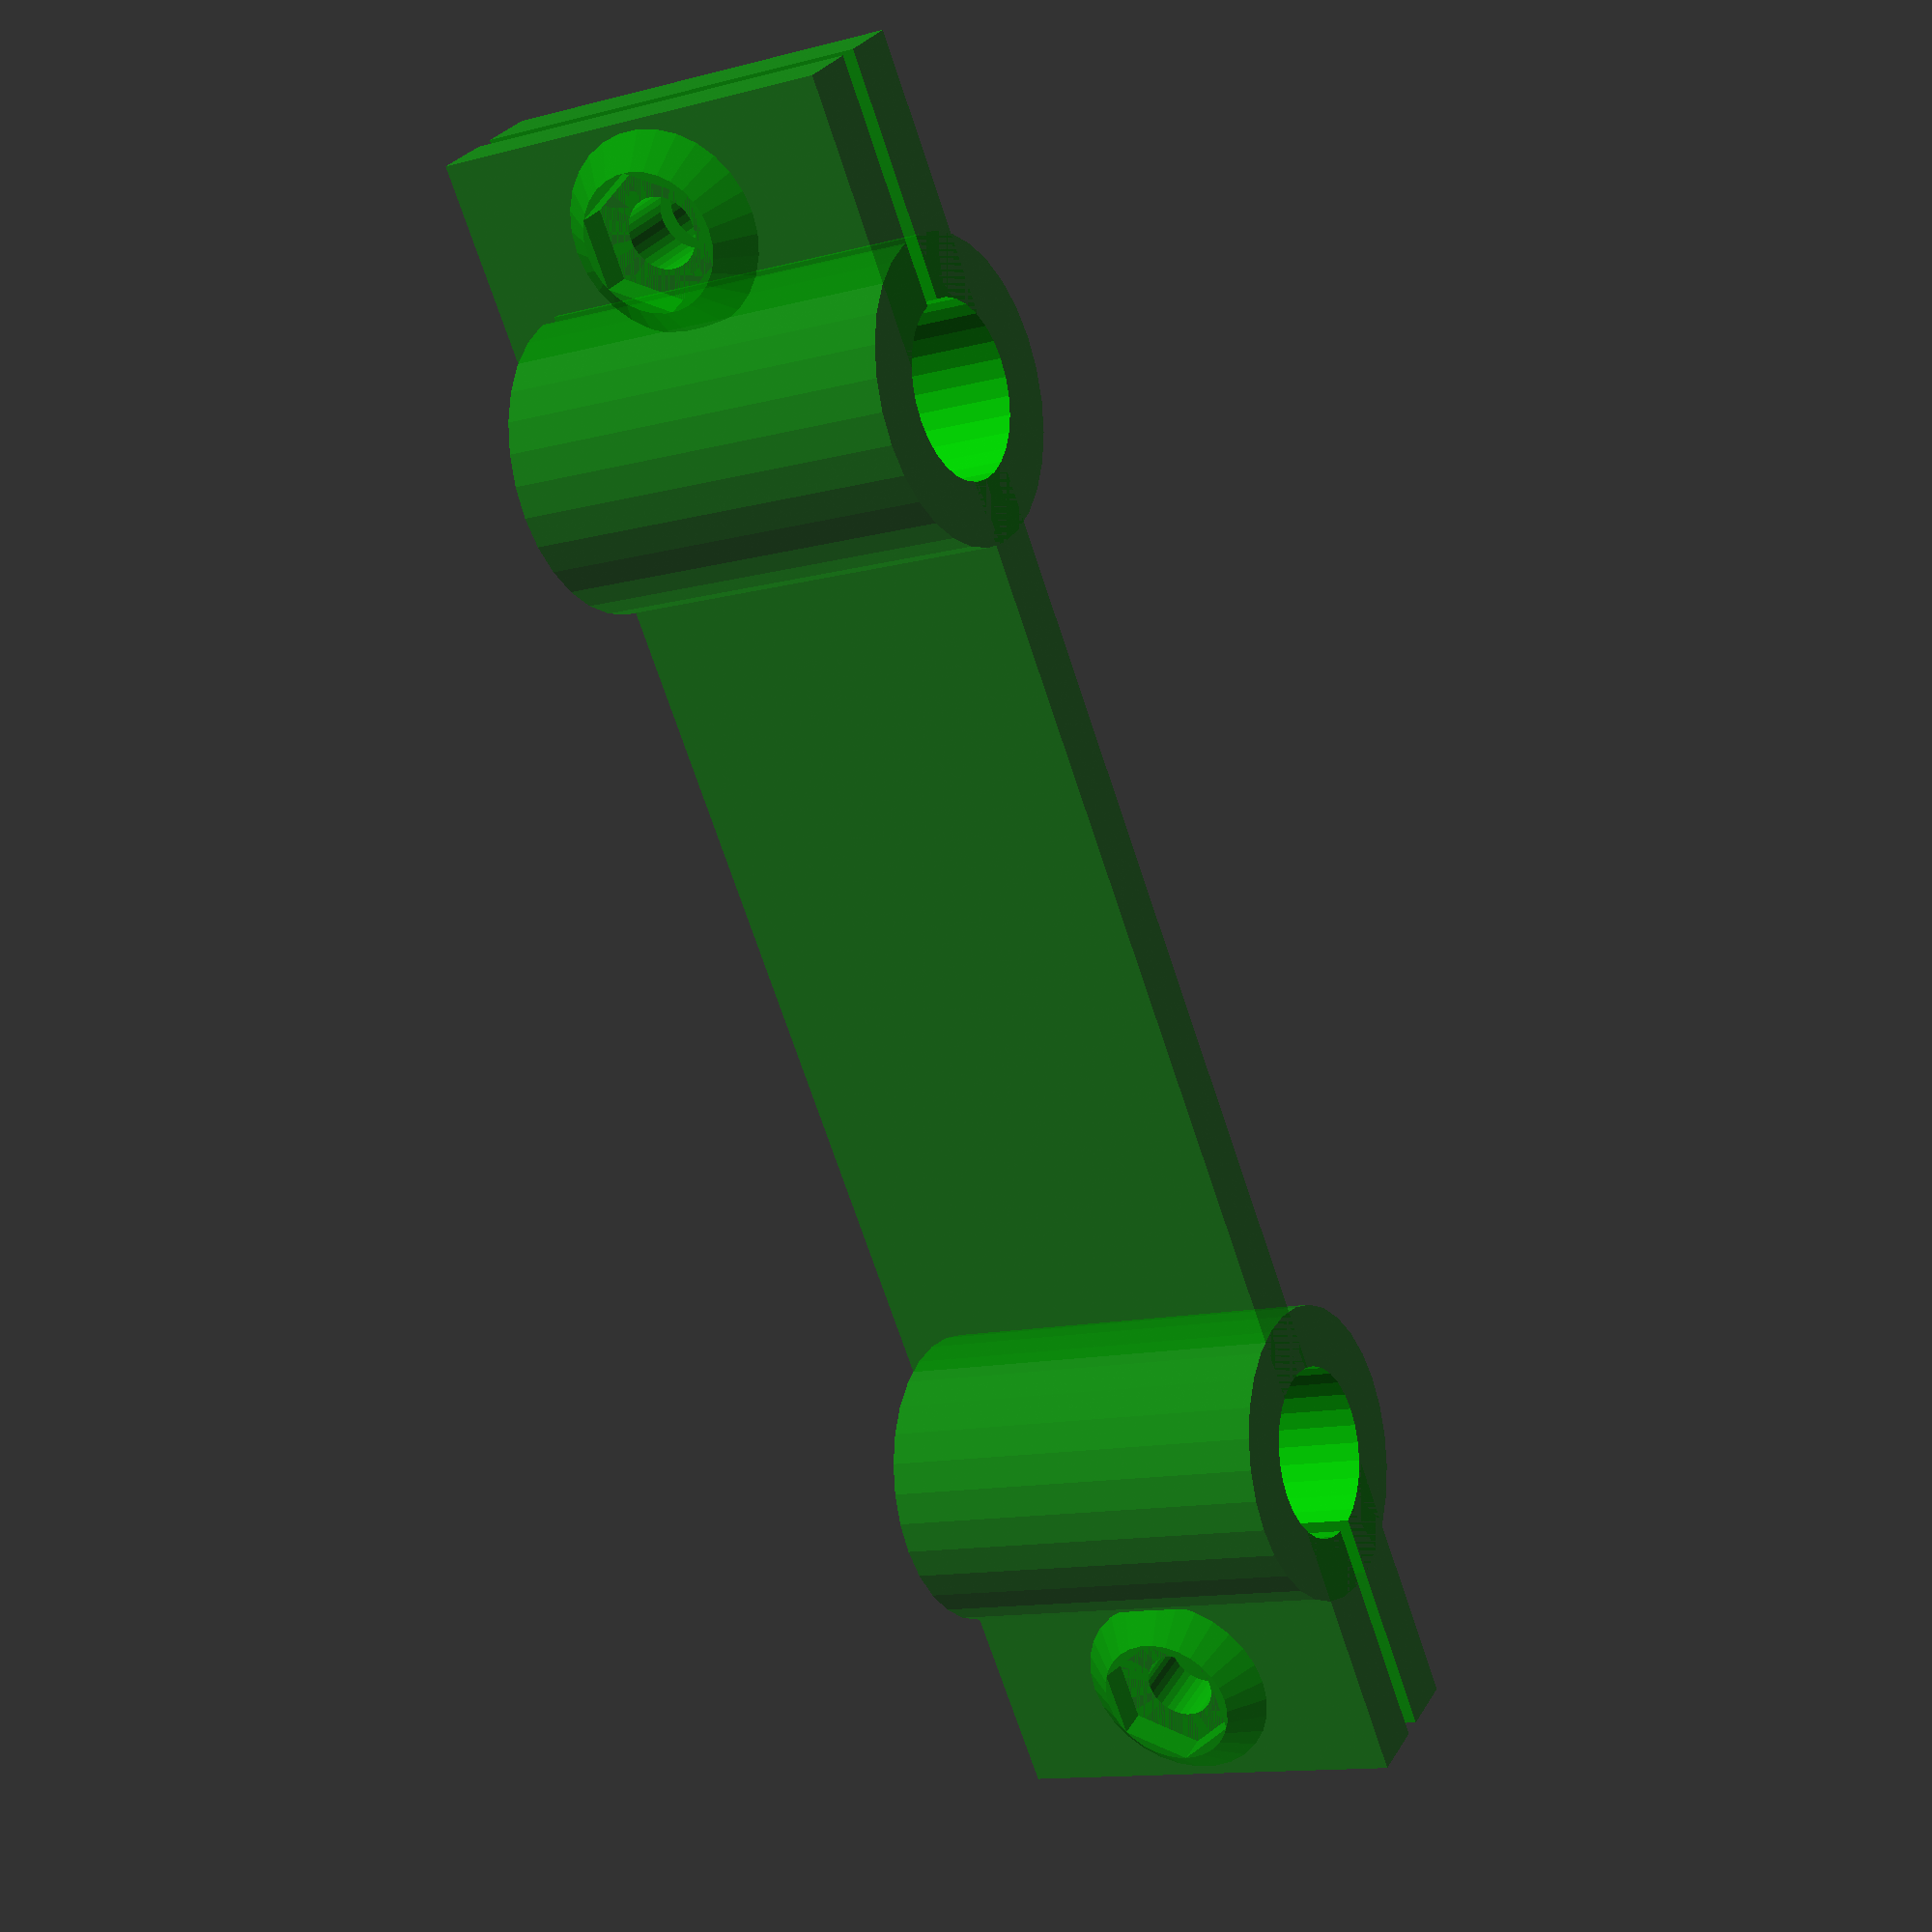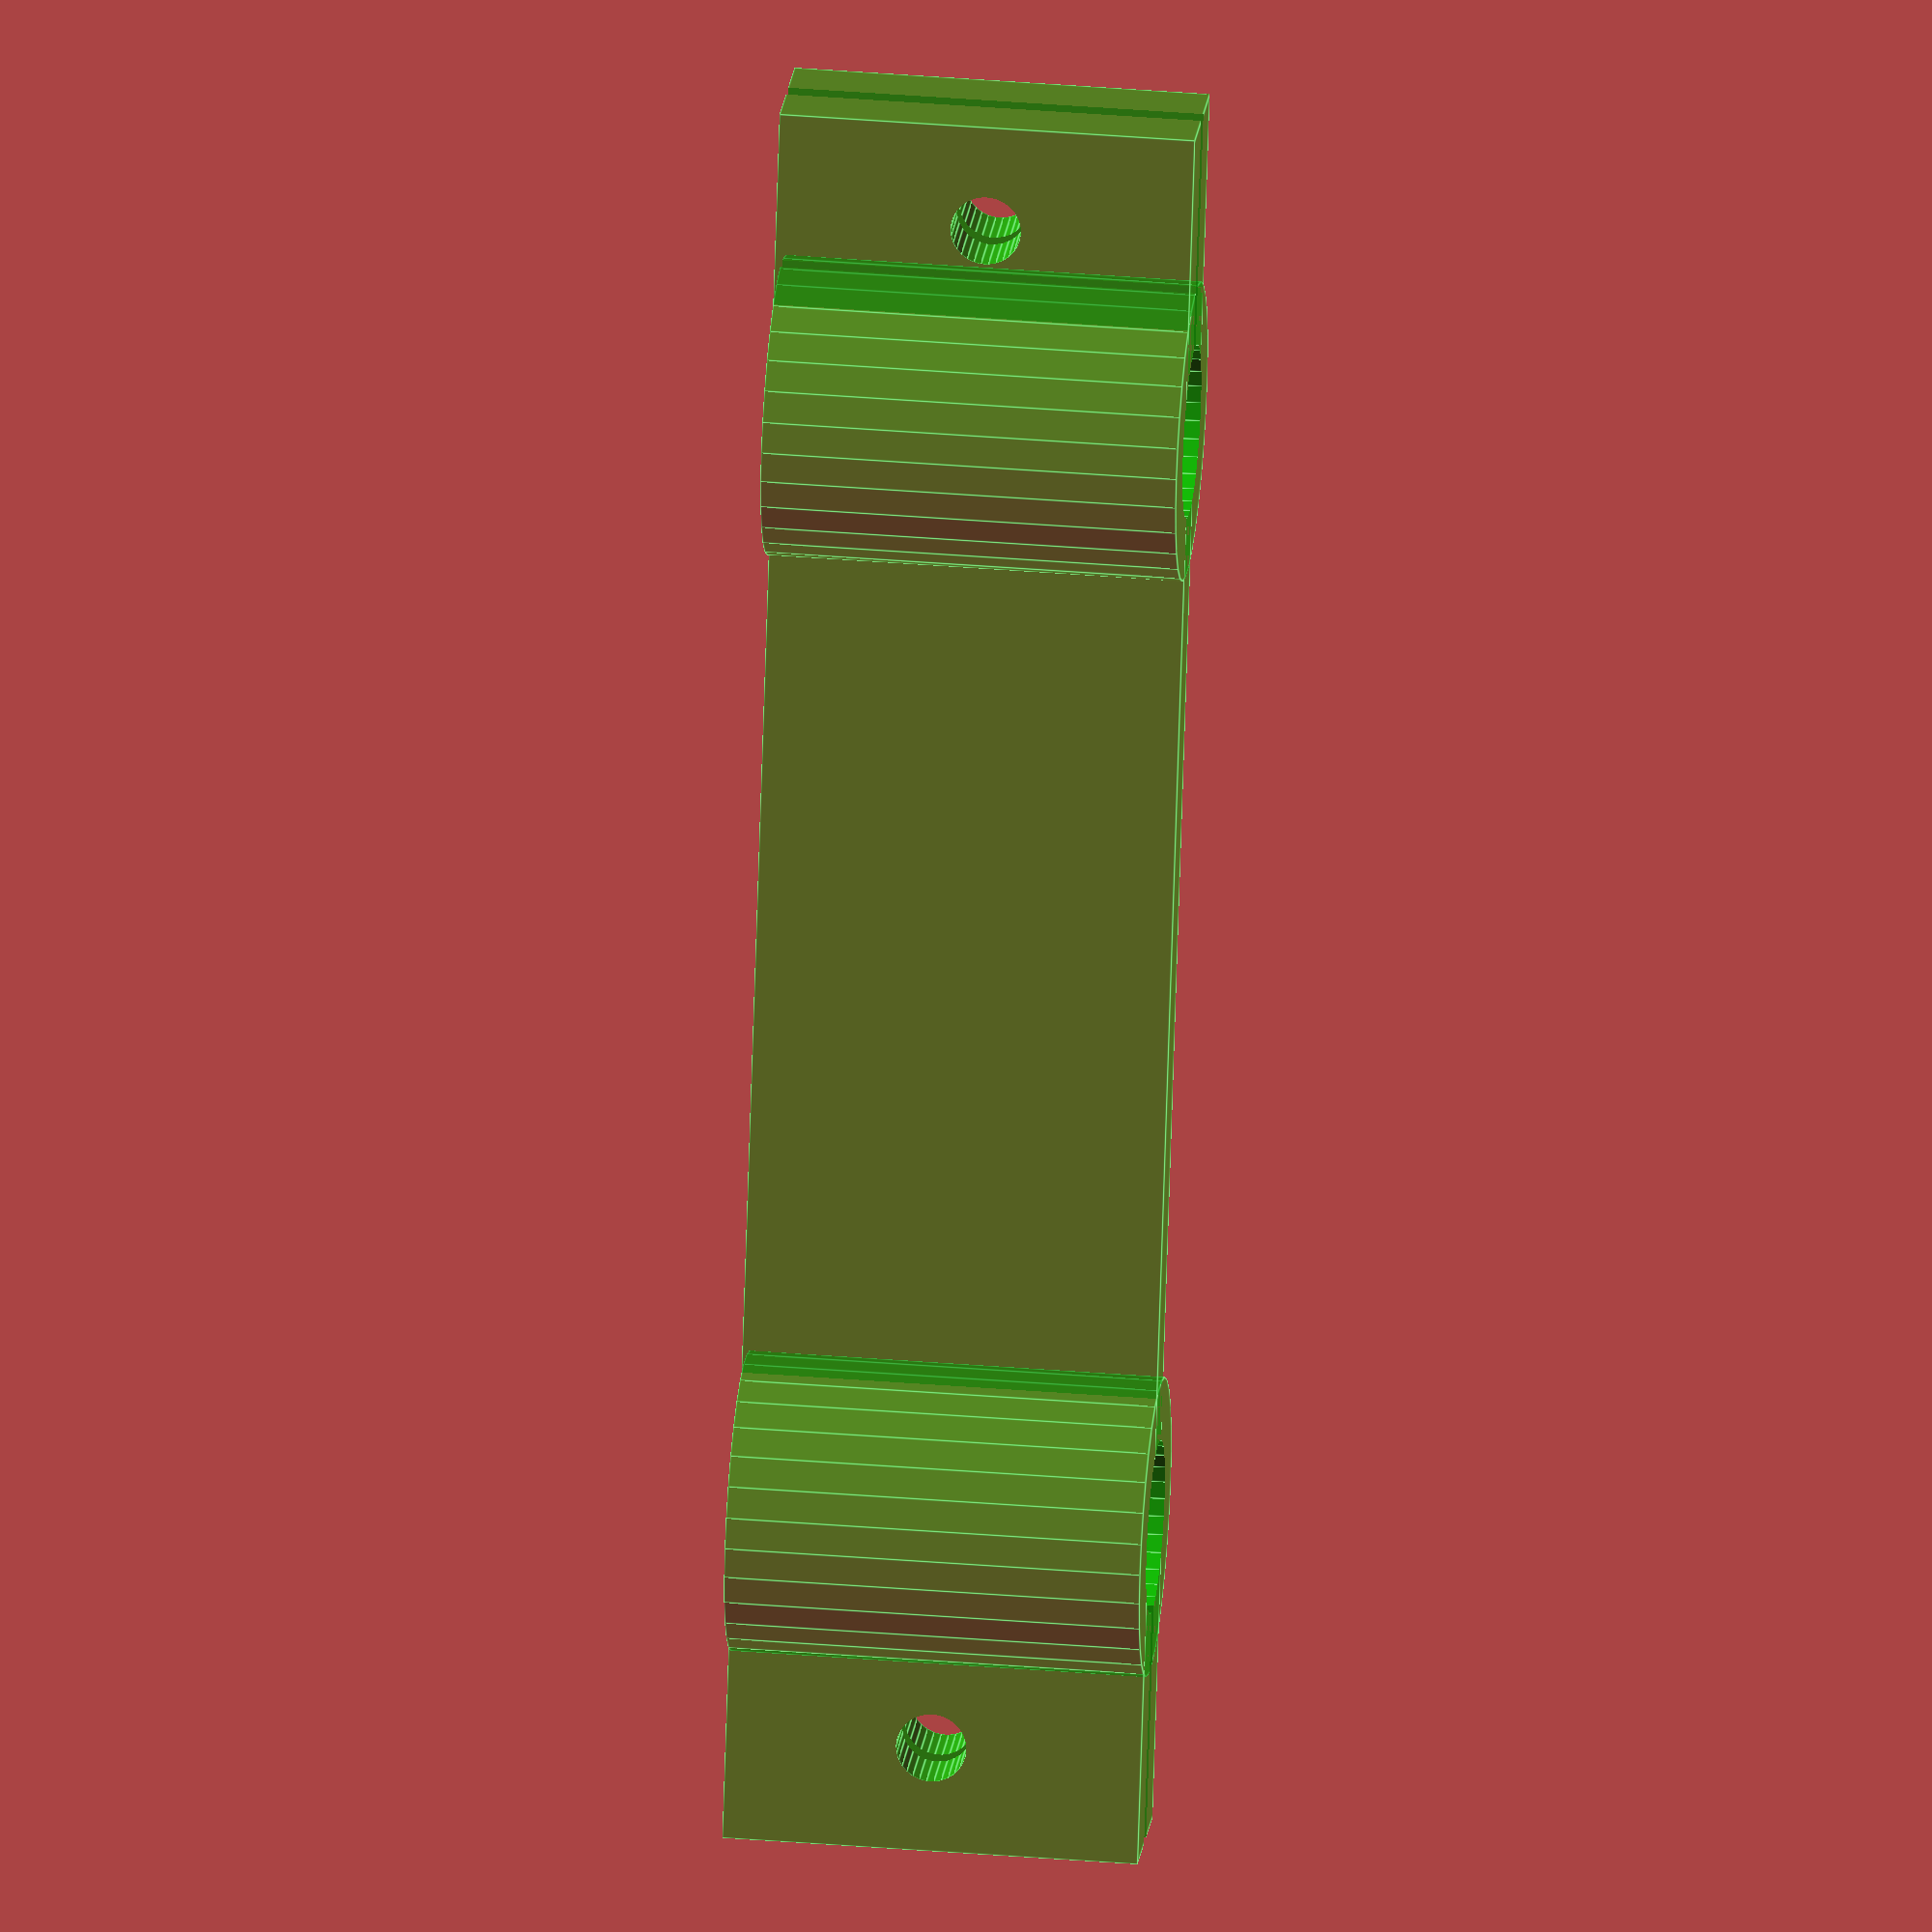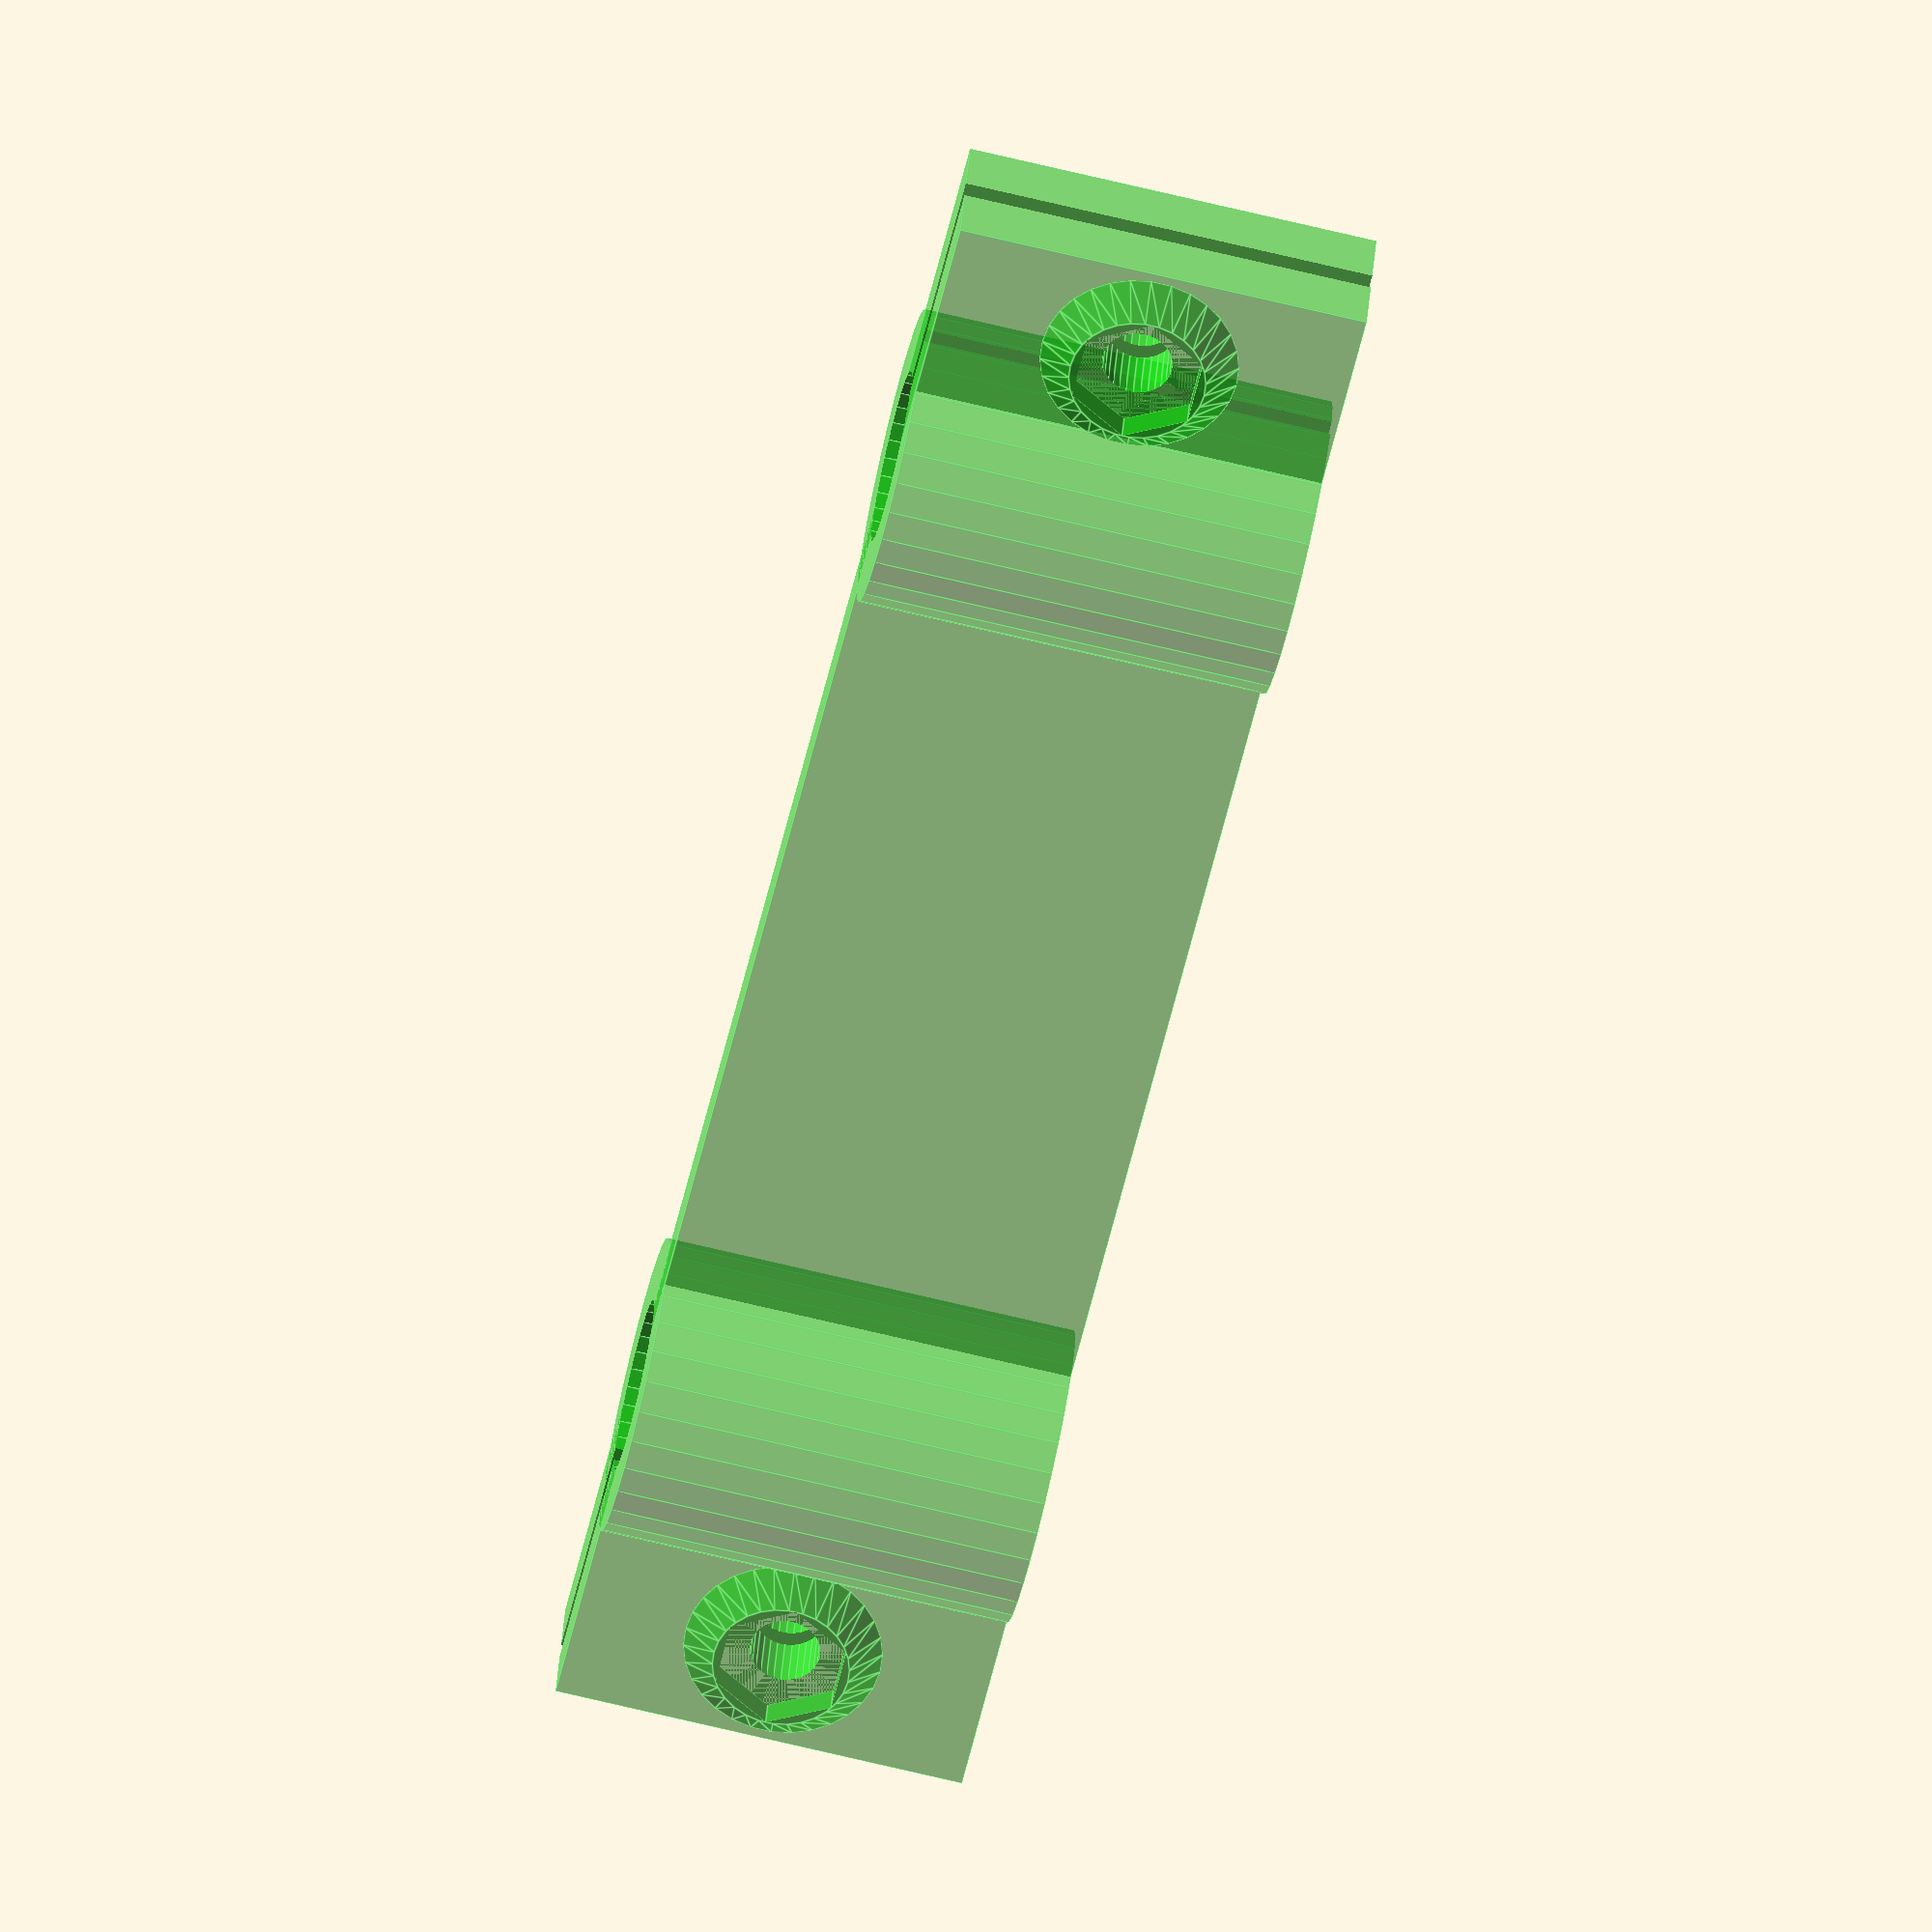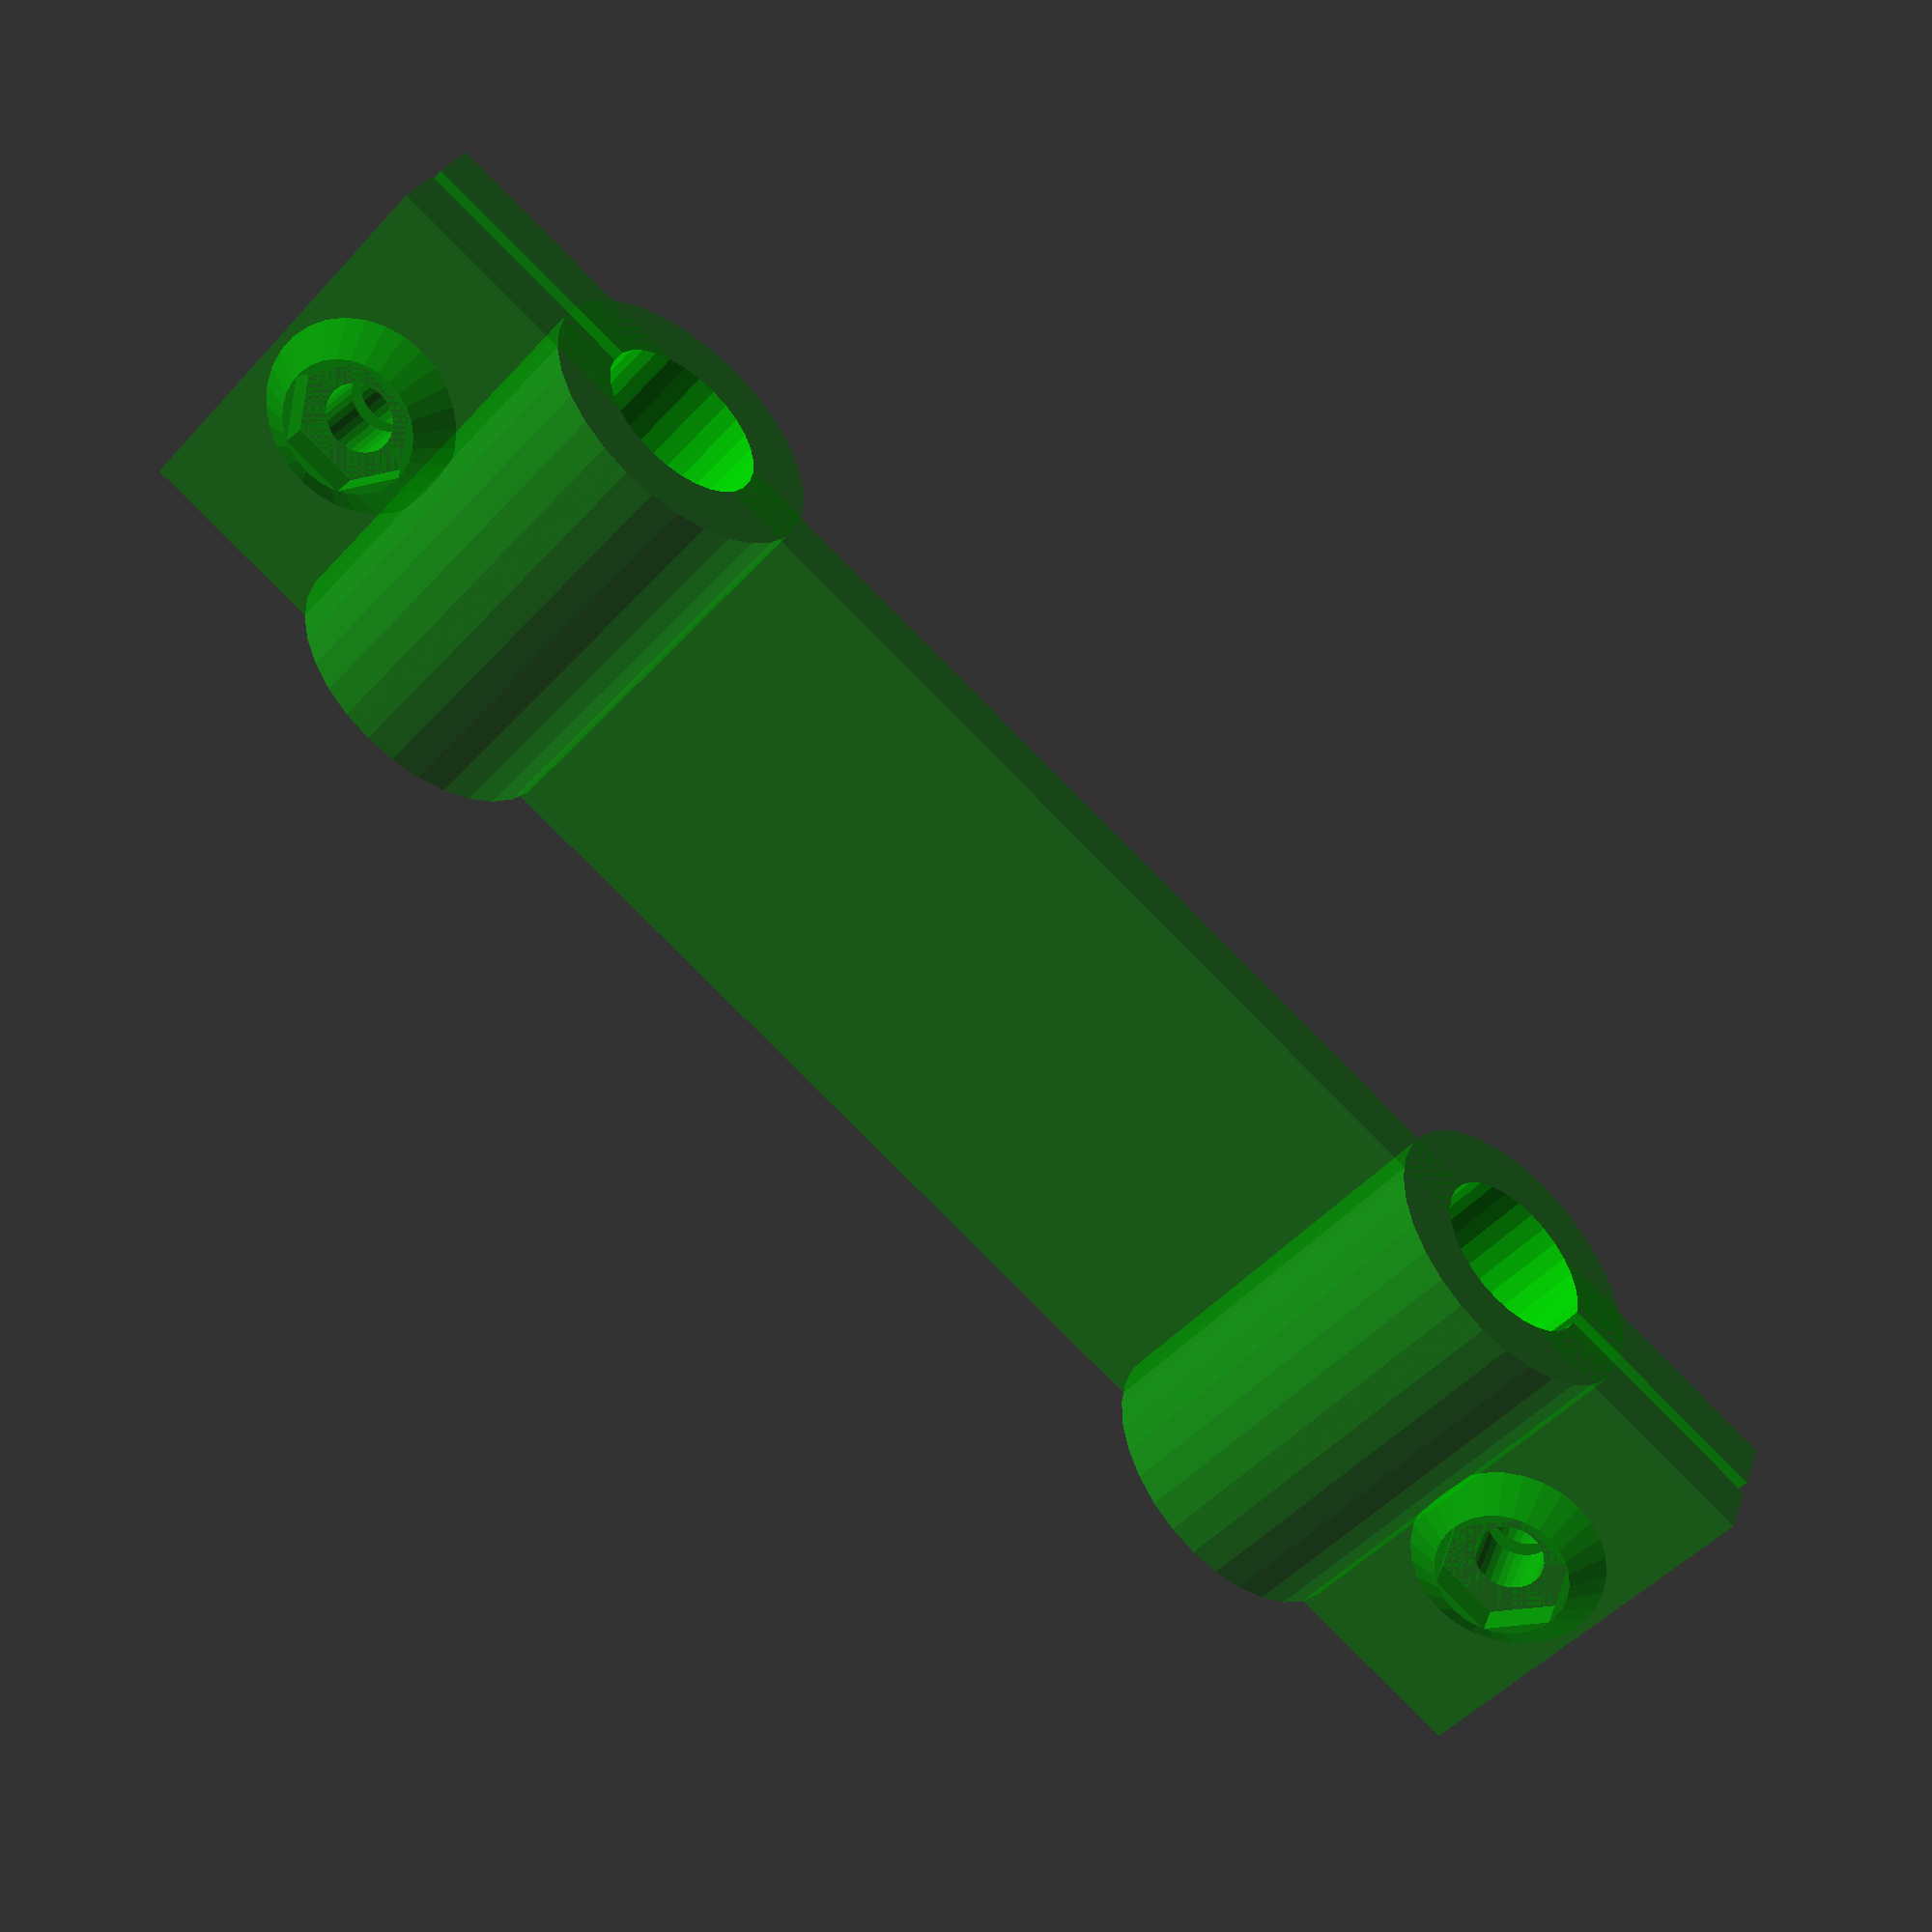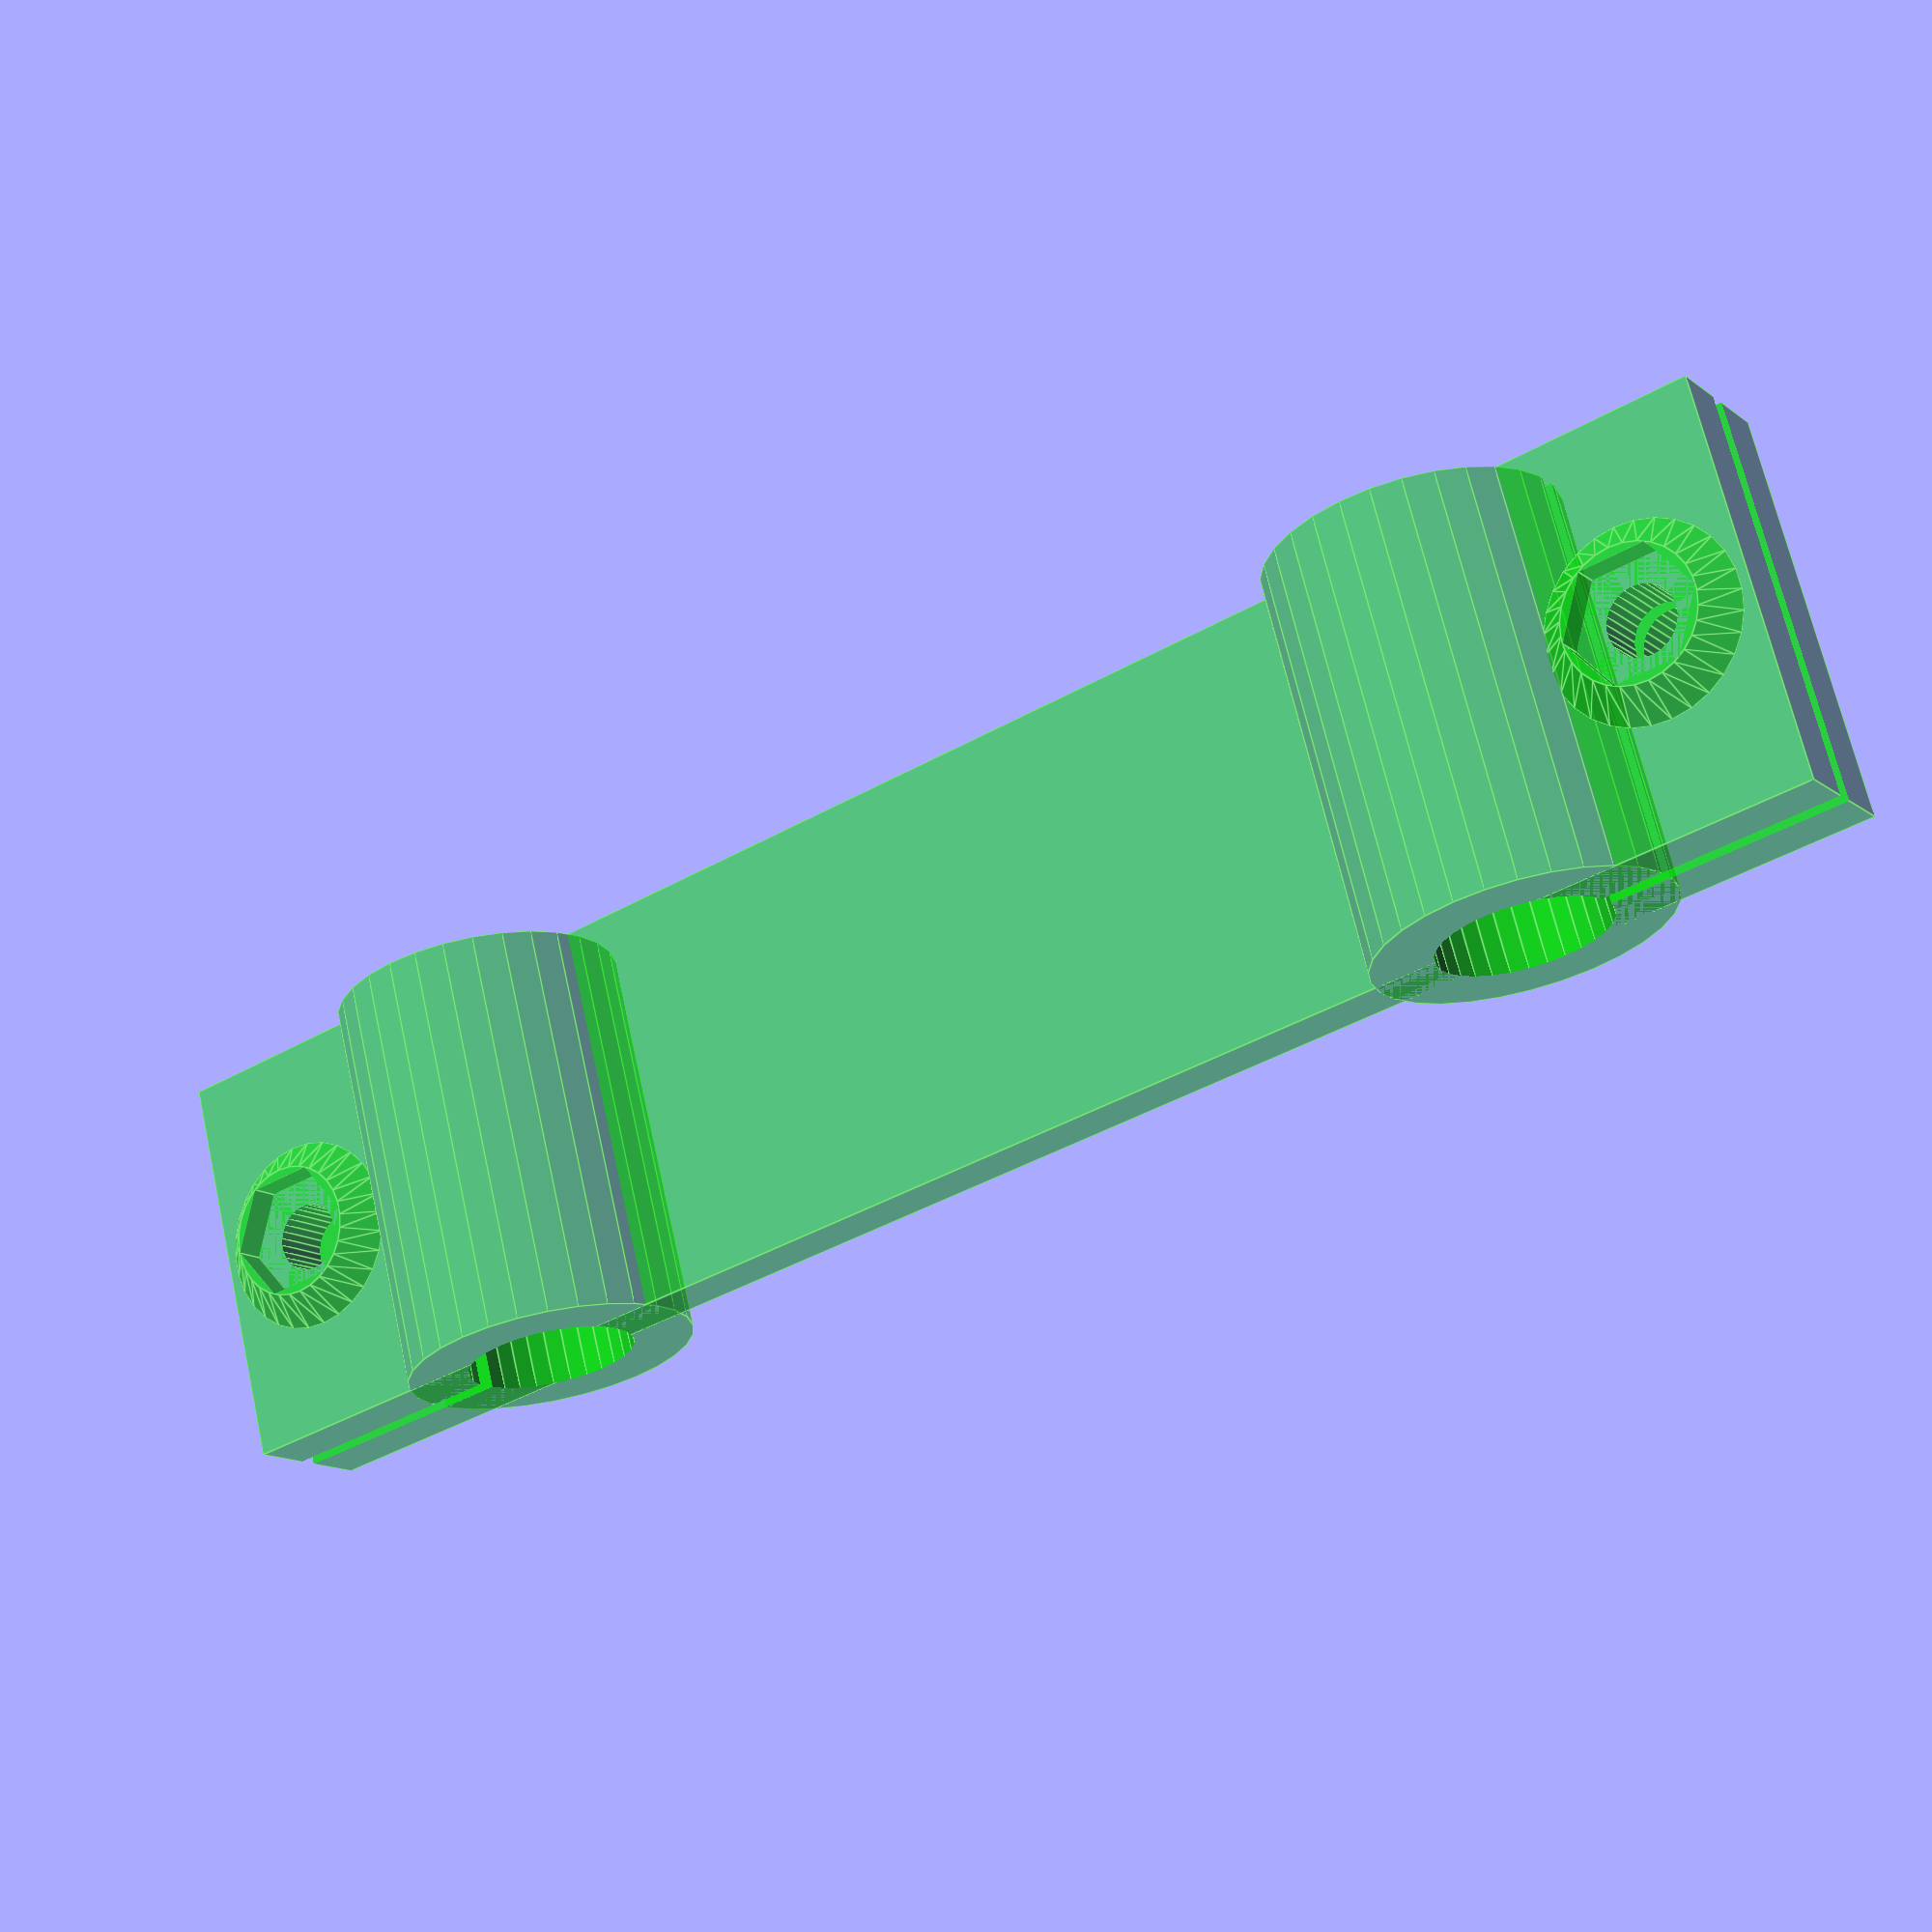
<openscad>
//
//  Mounting brackets for Quanum 680 and other platforms
//  that use twin tubes as equipment mounts
// 
//  by Egil Kvaleberg
//


// platform mounting tube diameter
mount_tube_dia = 8.4;  // leave some space to make fitting easier

// platform mounting tube distance
mount_tube_dist = 55.5;  // center to center (applies to dual)


// tune these:
// example: "dual" / 48 / 65 / 12 / 3
//          "single" / 40 / x / 12 / 3
//          "servo" / x / x / 12 / 3

// type of mounts
mount_type = "dual"; // [ dual, single, servo ]
// offset from center line, use 0 for flat bar
mount_offset = 0.0;
// exit angle from mount 		
mount_angle = 65;
// width of clamp		
mount_width = 20;  
// wall thickness		
mount_wall = 3;		   

//servo_flange_width = 28;
//servo_screw = 2.0;
//servo_flange_height = 16; // height to bottom of mount flange

// for servo mount: flange width
servo_flange_width = 35.0;
// for servo mount: screw diameter
servo_screw = 2.5;
// for servo mount: height to bottom of mount flange
servo_flange_height = 20.0; 

// gap of flange
mount_gap = 1.0;
// mount screw diameter
screw = 3.0; // M3 is 3.0 and M2.5 is 2.5	 
// nut, across flats
nut = 5.5;    // M3 is 5.5
// nut height
nut_h = 1.5;    // M3
mount_screw = screw + 0.2;
nut_w = nut + 0.2; 
mount_flange = nut_w+2*nut_h;  // depth of flange

j = 1*0.1;
$fs = 1*0.1;

module nut_cage() {	
	difference ( ) {
		cylinder(r1 = (nut_w/2)/cos(30) + nut_h, r2 = (nut_w/2)/cos(30), h = nut_h);
		translate([0, 0, nut_h/2]) union () {
			cube([nut_w, tan(30)*nut_w, nut_h+j], center=true);
			rotate ([0, 0, 60]) cube([nut_w, tan(30)*nut_w, nut_h+j], center=true);
			rotate ([0, 0, 120])cube([nut_w, tan(30)*nut_w, nut_h+j], center=true);
		}
	}
}

module Mount_Flange_add()
{
	union () {
		cylinder(r = mount_tube_dia/2 + mount_wall, h = mount_width);
		translate([-(2*mount_wall+mount_gap)/2, 0, 0]) cube([2*mount_wall+mount_gap, mount_tube_dia/2+mount_wall+mount_flange, mount_width]);
		translate([-(mount_wall+mount_gap/2), mount_tube_dia/2 + mount_wall + mount_flange*.4, mount_width/2]) rotate([0, -90, 0]) nut_cage(); // screw hole
	}
}

module Mount_Flange_sub()
{
	translate([0, 0, -j]) union () {
		cylinder(r = mount_tube_dia/2, h = mount_width+2*j);
		translate([-mount_gap/2, 0, 0]) cube([mount_gap, mount_tube_dia/2+mount_width, mount_width+2*j]);
		translate([-(2*mount_wall+mount_gap+2*j)/2, mount_tube_dia/2 + mount_wall + mount_flange*.4, mount_width/2]) rotate([0, 90, 0]) cylinder(r = mount_screw/2 + 0.1, h = 2*mount_wall+mount_gap+2*j); // screw hole
	}
}

module Mount_Beam(gap, length)
{		
	translate([-mount_wall/2, gap, 0]) cube([mount_wall, length, mount_width]);
}

module Mount_Dual(offset, angle)
{
	leg = offset/cos(90-angle)-mount_tube_dia/2;
	color([0, 200/255, 0, 0.5])
	difference () {
		union () {
			translate([0, mount_tube_dist/2, 0]) Mount_Flange_add();
			translate([0, -mount_tube_dist/2, 0]) translate([0, 0, mount_width]) rotate([180, 0, 0]) Mount_Flange_add();

			if (leg > 0) {
				// left part	
				translate([0, -mount_tube_dist/2, 0]) rotate([0, 0, angle]) Mount_Beam(mount_tube_dia/2, leg);
				translate([-offset, offset/tan(angle)-mount_tube_dist/2, 0]) cylinder(r = mount_wall/2, h = mount_width);
				// straight part	
				translate([-offset, -mount_tube_dist/2, 0]) Mount_Beam(offset/tan(angle), mount_tube_dist - 2*offset/tan(angle));

				// right part	
				translate([0, mount_tube_dist/2, 0]) rotate([0, 0, 180-angle]) Mount_Beam(mount_tube_dia/2, leg);
				translate([-offset, -offset/tan(angle)+mount_tube_dist/2, 0]) cylinder(r = mount_wall/2, h = mount_width);
			} else {
				// straight part
				translate([0, -mount_tube_dist/2, 0]) Mount_Beam(offset/tan(angle), mount_tube_dist - 2*offset/tan(angle));
			}
		}
		union () {
			translate([0, mount_tube_dist/2, 0]) Mount_Flange_sub();
			translate([0, -mount_tube_dist/2, 0]) translate([0, 0, mount_width]) rotate([180, 0, 0]) Mount_Flange_sub();
		}
	}
}

module Mount_single(leg)
{
	color([0, 200/255, 0, 0.5])
	difference () {
		union () {
			 translate([0, 0, mount_width]) rotate([180, 0, 0]) Mount_Flange_add();

			// straight part
			Mount_Beam(mount_tube_dia/2, leg - mount_tube_dia/2);

		}
		union () {
			translate([0, 0, mount_width]) rotate([180, 0, 0]) Mount_Flange_sub();
		}
	}
}


module Mount_servo(dist)
{
	module column(dx)
	{
		translate([dx, mount_tube_dia/2, 0]) {
			difference() {
				union() {
					cube([mount_wall, mount_wall+servo_flange_height, mount_width]);
					translate([mount_wall/2, mount_wall+servo_flange_height, mount_width/2]) rotate([90, 0, 0]) cylinder(r = 1.0+servo_screw/2, h = 1.0 + servo_flange_height/2); 
				}
				// hole for servo mounting screw
				translate([mount_wall/2, mount_wall+servo_flange_height+j, mount_width/2]) rotate([90, 0, 0]) cylinder(r = servo_screw/2, h = j+servo_flange_height/2); 
			}
		}
	}

	//color([0, 200/255, 0, 0.5])
	difference () {
		union () {
			 translate([0, 0, mount_width]) rotate([180, 0, 0]) Mount_Flange_add();

			// servo
			column(-mount_tube_dia/2 - mount_wall);
			column(dist - mount_tube_dia/2 - mount_wall);
			translate([-mount_tube_dia/2 - mount_wall, mount_tube_dia/2, 0]) cube([dist+mount_wall, mount_wall, mount_width]);

		}
		union () {
			translate([0, 0, mount_width]) rotate([180, 0, 0]) Mount_Flange_sub();
		}
	}
}


module view()
{
	if (mount_type == "dual") Mount_Dual(mount_offset, mount_angle);
	else if (mount_type == "single") Mount_single(mount_offset);
	else if (mount_type == "servo") Mount_servo(mount_offset);
	else echo("Unknow mount_type");
}

view();


</openscad>
<views>
elev=192.4 azim=143.5 roll=238.2 proj=p view=wireframe
elev=324.2 azim=343.1 roll=96.2 proj=o view=edges
elev=72.4 azim=253.3 roll=256.6 proj=o view=edges
elev=48.6 azim=247.1 roll=139.9 proj=p view=solid
elev=111.9 azim=237.2 roll=192.7 proj=p view=edges
</views>
